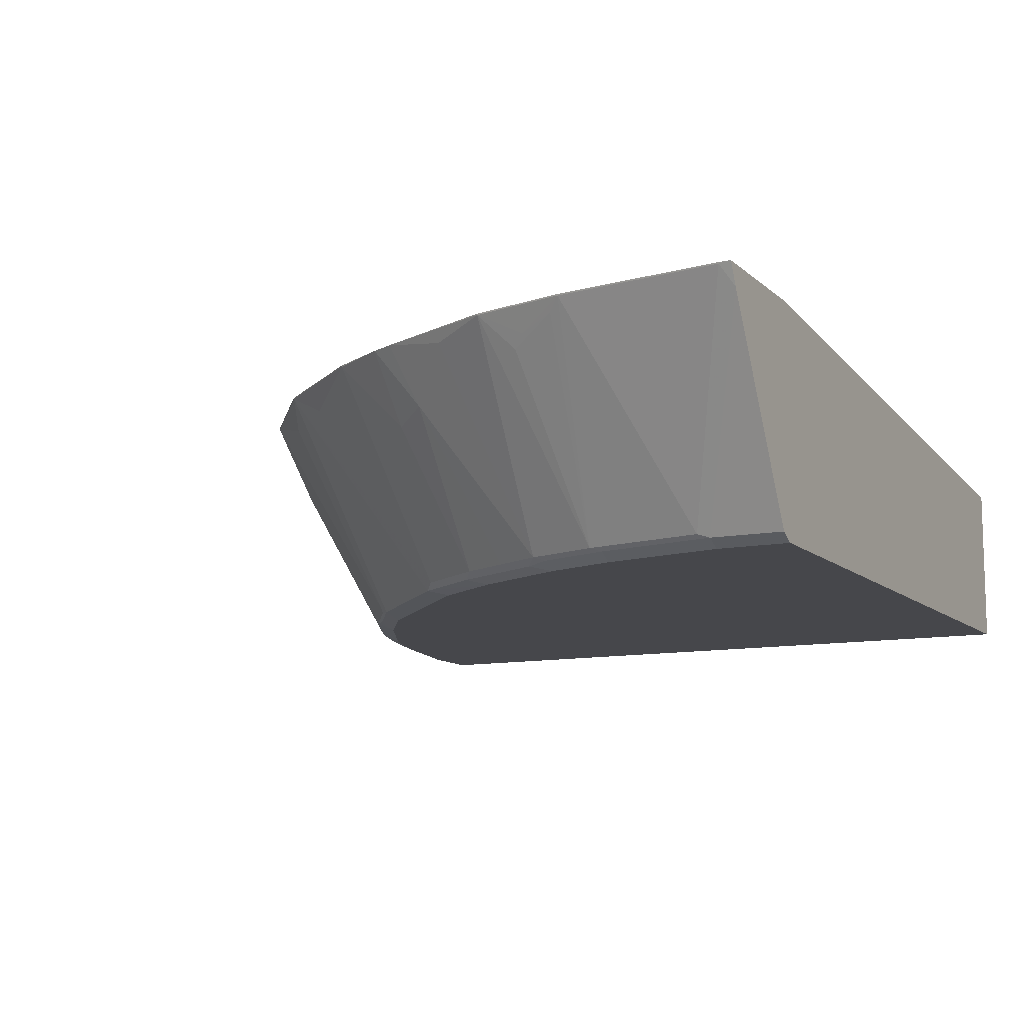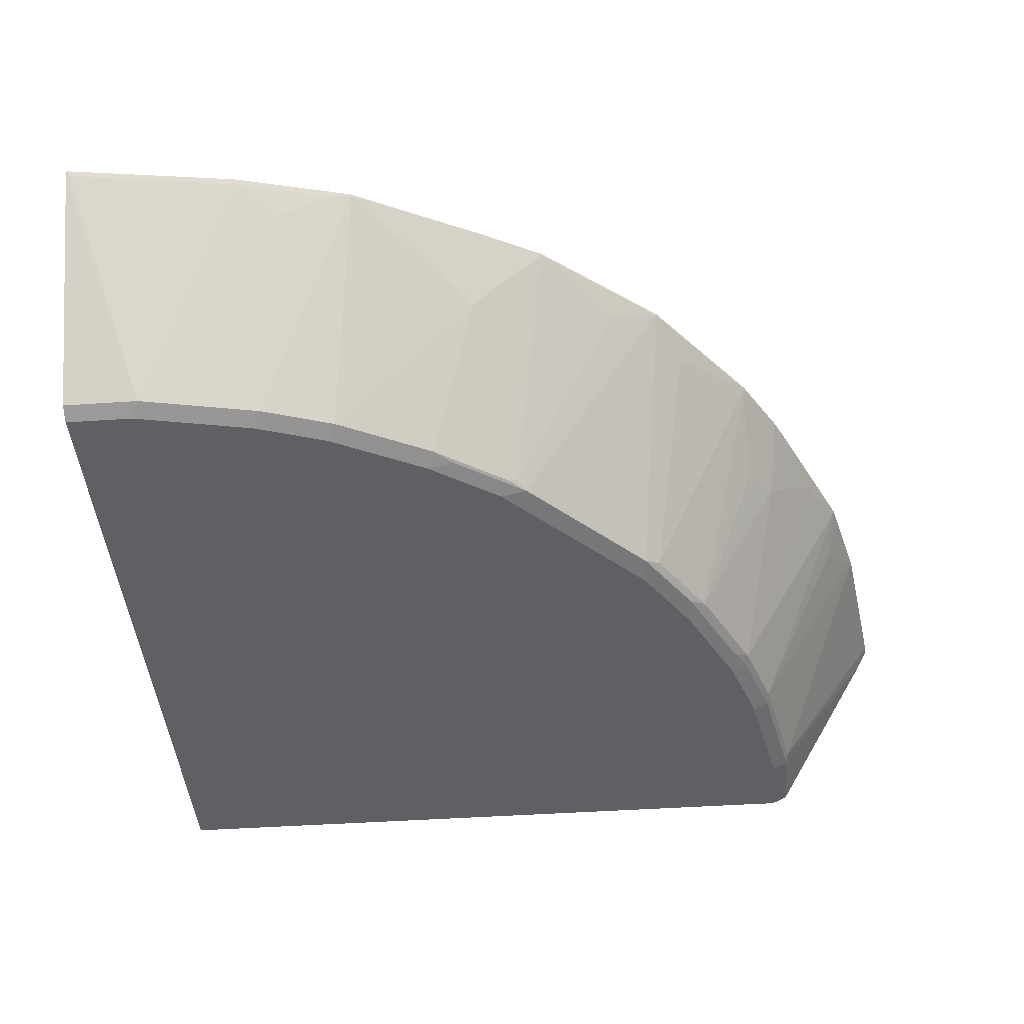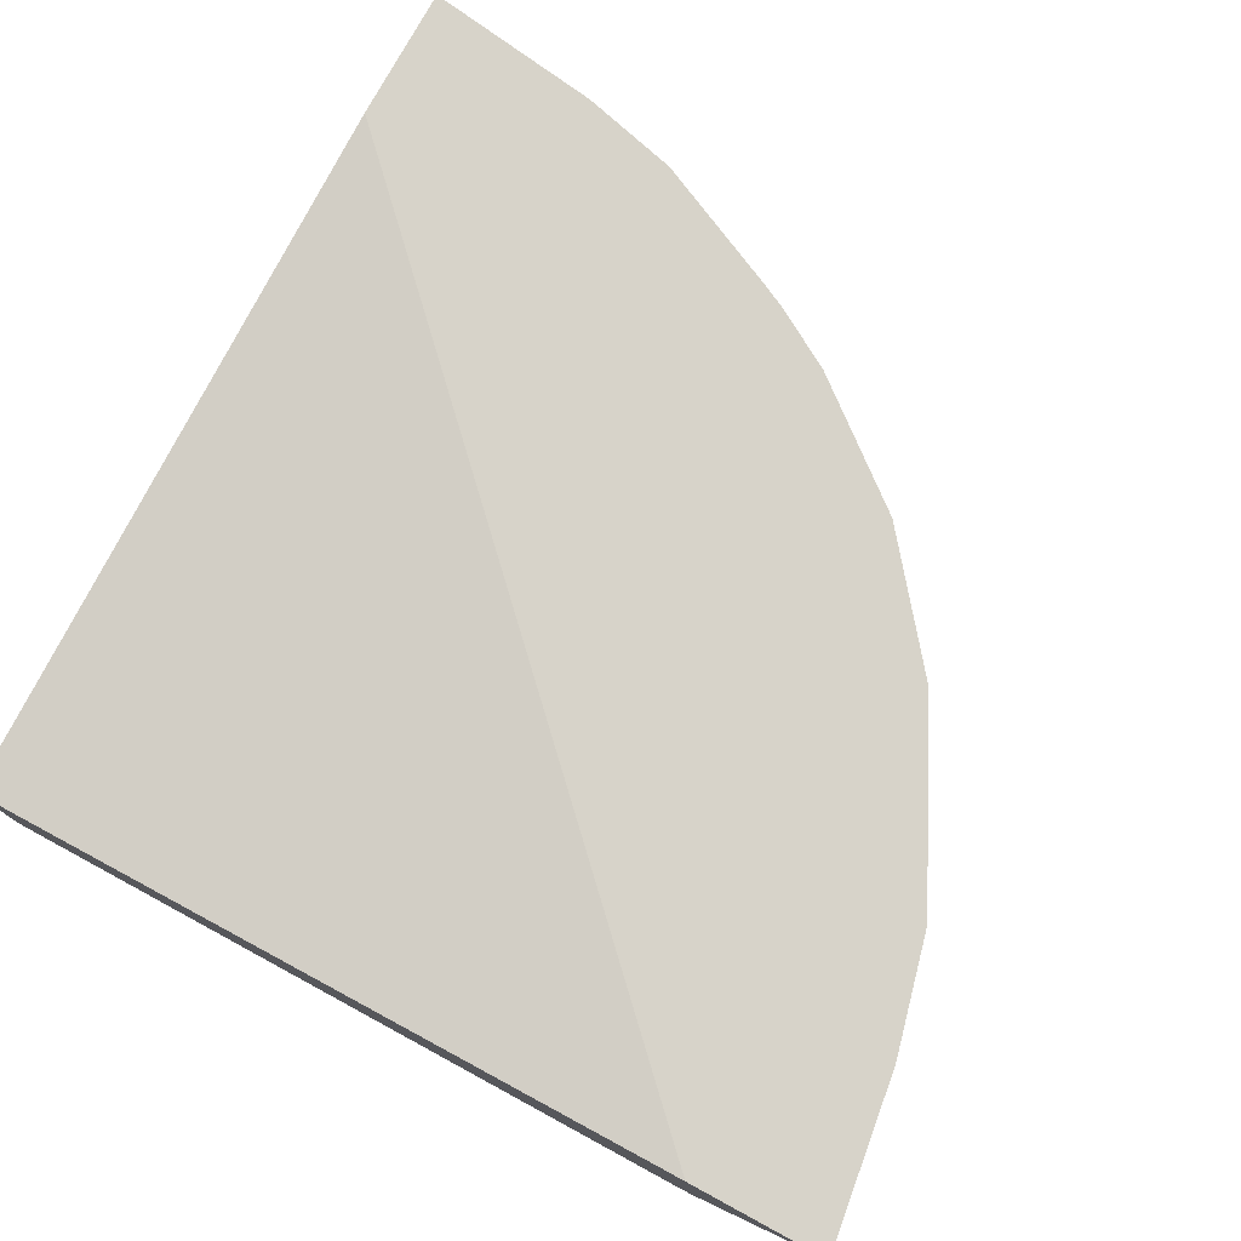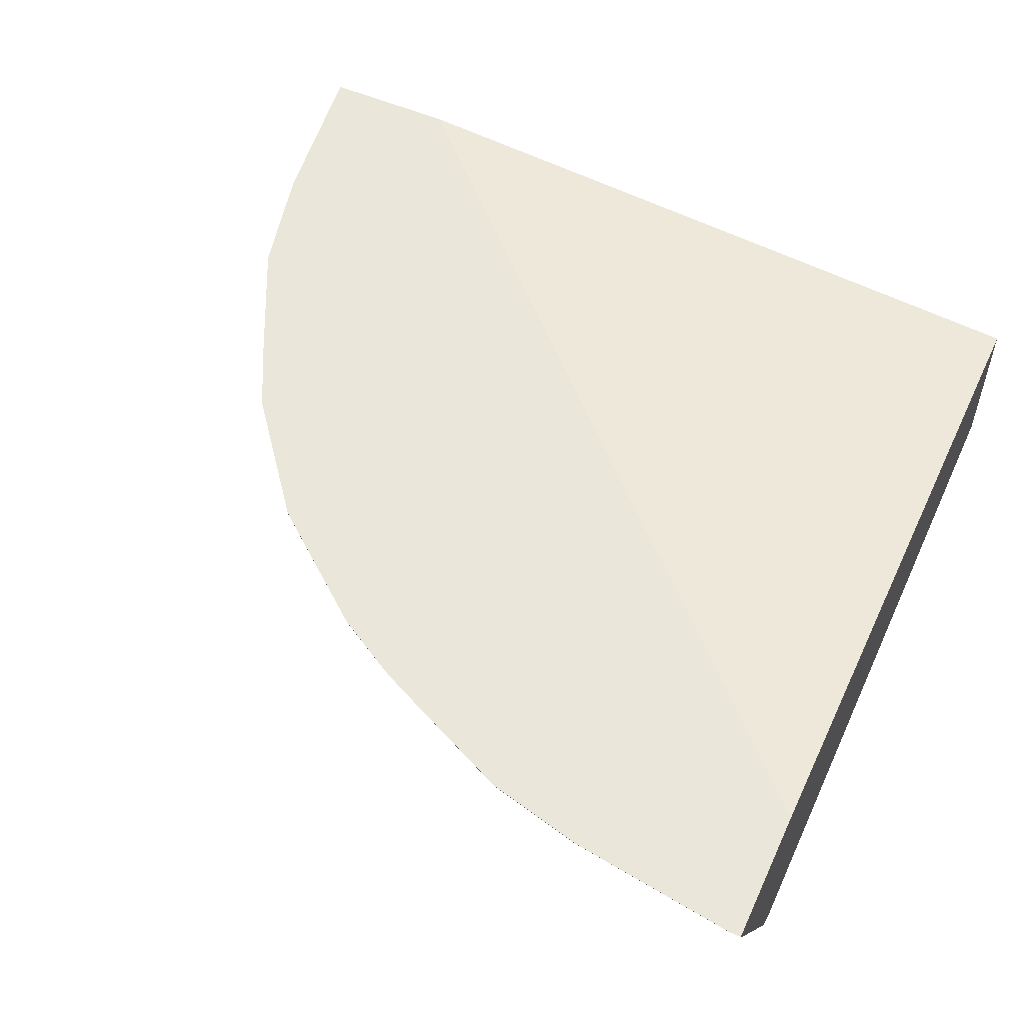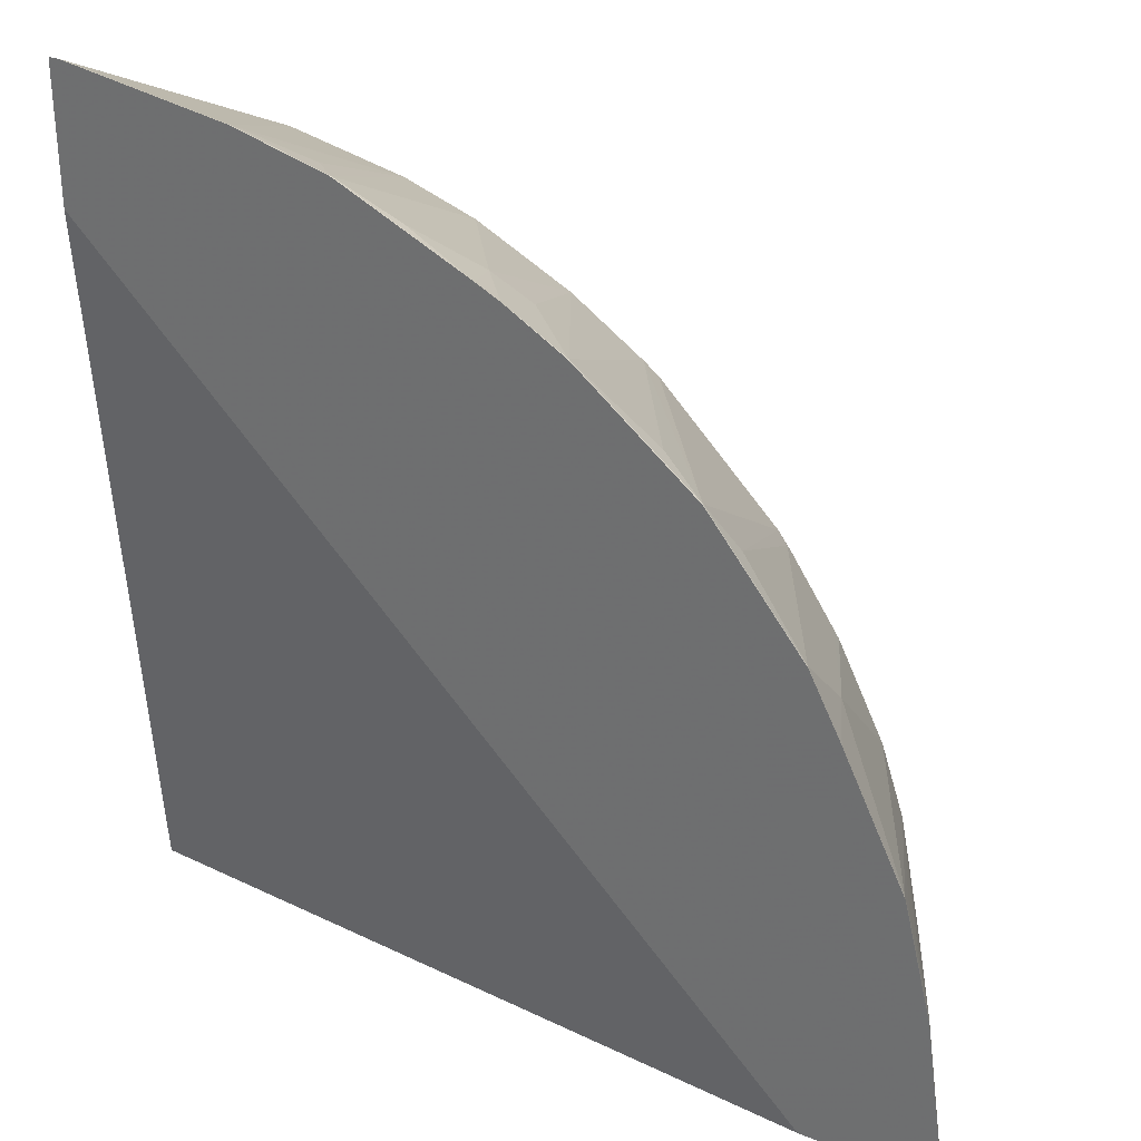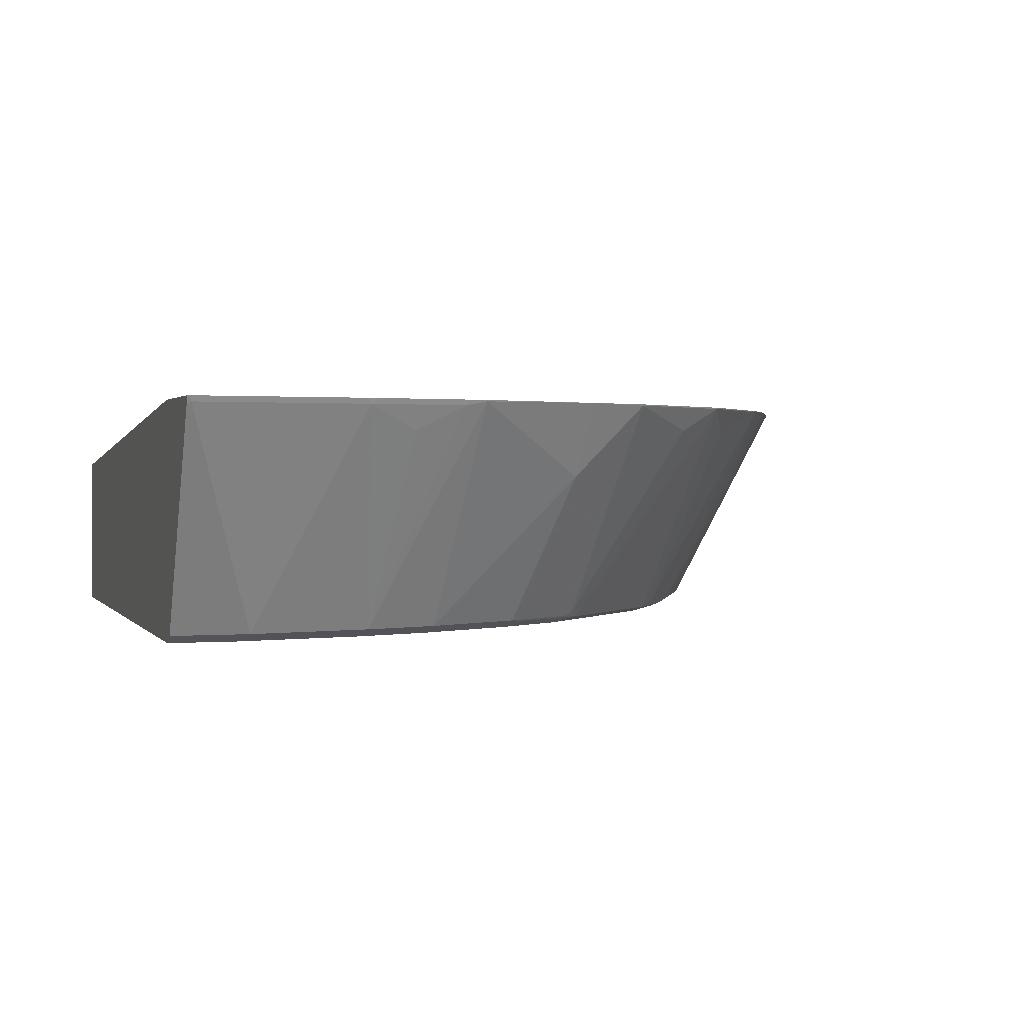
<metadata>
{"format":"obj","ext":"obj","renderer":"f3d","projection":"perspective","resolution":1024,"background":"white","views":[{"elev":-10.8,"azim":26.7,"up":"+Y"},{"elev":-43.1,"azim":-85.3,"up":"+Y"},{"elev":76.1,"azim":-151.6,"up":"+Y"},{"elev":54.7,"azim":24.5,"up":"+Y"},{"elev":31.2,"azim":-150.5,"up":"+Z"},{"elev":1.3,"azim":-106.8,"up":"+Y"}]}
</metadata>
<code>
v -0.7099 -0.2074 0.003317
v -0.7064 -0.2152 0.003317
v -0.7104 -0.2074 0.004424
v -0.5979 -0.2074 0.003317
v -0.7081 -0.2118 0.006639
v -0.6089 -0.3905 0.003317
v -0.6089 -0.3905 0.06623
v -0.6905 -0.2074 0.1434
v -0.0001465 -0.2074 0.5979
v -0.0001465 -0.2581 0.003317
v -0.6883 -0.2118 0.1456
v -0.6021 -0.3938 0.003317
v -0.5956 -0.3971 0.05959
v -0.5758 -0.3971 0.1588
v -0.589 -0.3905 0.1655
v -0.6888 -0.2074 0.1509
v -0.0001465 -0.2074 0.7104
v -0.0001465 -0.3971 0.003317
v -0.6684 -0.2316 0.1854
v -0.6684 -0.2118 0.2251
v -0.5956 -0.3971 0.003317
v -0.5559 -0.3971 0.2184
v -0.6651 -0.2085 0.2432
v -0.5691 -0.3905 0.2251
v -0.6689 -0.2074 0.2303
v -0.0001465 -0.225 0.7015
v -0.008837 -0.2074 0.7103
v -0.009949 -0.2085 0.7097
v -0.0001465 -0.3971 0.5956
v -0.6657 -0.2074 0.2429
v -0.5493 -0.3905 0.2647
v -0.5162 -0.3971 0.2978
v -0.5856 -0.268 0.3425
v -0.6132 -0.2074 0.3497
v -0.0001465 -0.3905 0.6088
v -0.06953 -0.3872 0.6105
v -0.05959 -0.3905 0.6088
v -0.1478 -0.2074 0.6905
v -0.1489 -0.2085 0.6899
v -0.0001465 -0.3905 0.6088
v -0.05959 -0.3971 0.5956
v -0.5294 -0.3905 0.3045
v -0.5162 -0.3921 0.3202
v -0.4765 -0.3971 0.3574
v -0.5856 -0.2085 0.402
v -0.5261 -0.3872 0.3127
v -0.4864 -0.3872 0.3722
v -0.5863 -0.2074 0.4017
v -0.1688 -0.3872 0.5906
v -0.1589 -0.3905 0.589
v -0.2272 -0.2074 0.6706
v -0.2284 -0.2085 0.6701
v -0.1887 -0.2283 0.6701
v -0.1589 -0.2184 0.6825
v -0.1589 -0.3971 0.5757
v -0.4765 -0.3921 0.3797
v -0.4897 -0.3905 0.3639
v -0.3772 -0.3971 0.4566
v -0.5261 -0.2283 0.4616
v -0.5063 -0.2085 0.5013
v -0.5068 -0.2074 0.501
v -0.1986 -0.2383 0.6626
v -0.2284 -0.3872 0.5708
v -0.2184 -0.3905 0.5692
v -0.2295 -0.2074 0.6698
v -0.278 -0.2184 0.6427
v -0.3375 -0.2074 0.6198
v -0.2184 -0.3971 0.5559
v -0.3772 -0.3921 0.479
v -0.3573 -0.3971 0.4765
v -0.3673 -0.3872 0.4914
v -0.4666 -0.2283 0.5211
v -0.407 -0.2085 0.5807
v -0.4081 -0.2074 0.5802
v -0.3177 -0.2581 0.6031
v -0.2681 -0.3872 0.551
v -0.2383 -0.3921 0.5584
v -0.3573 -0.2074 0.6099
v -0.2978 -0.3971 0.5162
v -0.3177 -0.3921 0.5186
v -0.3078 -0.3872 0.5311
v -0.3475 -0.268 0.5807
v -0.4059 -0.2074 0.5815
f 49 52 63
f 39 54 49
f 42 43 56
f 42 56 57
f 42 57 46
f 44 58 69
f 44 69 56
f 45 60 48
f 45 47 59
f 46 57 47
f 47 56 59
f 48 60 61
f 49 54 62
f 39 53 54
f 49 62 52
f 45 59 60
f 47 57 56
f 35 37 40
f 38 52 39
f 31 42 33
f 49 63 64
f 32 43 42
f 32 44 56
f 32 56 43
f 33 45 34
f 33 42 46
f 33 46 47
f 33 47 45
f 34 45 48
f 36 39 49
f 36 49 50
f 36 50 37
f 37 41 40
f 37 50 55
f 37 55 41
f 38 51 52
f 39 52 53
f 49 64 50
f 64 77 68
f 51 65 52
f 69 70 79
f 69 79 80
f 69 80 81
f 69 81 71
f 71 73 72
f 71 81 73
f 73 81 82
f 73 82 78
f 73 78 83
f 73 83 74
f 75 81 76
f 75 78 82
f 75 82 81
f 76 81 80
f 76 80 77
f 29 40 41
f 77 80 79
f 68 77 79
f 50 64 55
f 67 78 75
f 63 77 64
f 52 66 63
f 52 62 53
f 52 65 67
f 52 67 66
f 53 62 54
f 55 64 68
f 56 69 60
f 56 60 59
f 58 70 69
f 60 69 71
f 60 71 72
f 60 72 73
f 60 73 74
f 60 74 61
f 63 66 75
f 63 75 76
f 63 76 77
f 66 67 75
f 28 39 36
f 31 32 42
f 27 38 39
f 1 18 21
f 1 21 12
f 1 12 6
f 1 6 2
f 2 5 3
f 2 6 7
f 2 7 5
f 1 10 18
f 3 5 11
f 4 9 10
f 5 7 11
f 6 12 7
f 7 12 13
f 7 13 14
f 7 14 15
f 7 15 11
f 3 11 8
f 1 4 10
f 1 9 4
f 1 27 17
f 27 39 28
f 1 2 3
f 1 3 8
f 1 8 16
f 1 16 25
f 1 25 30
f 1 30 34
f 1 34 48
f 1 48 61
f 1 61 74
f 1 74 83
f 1 83 78
f 1 78 67
f 1 67 65
f 1 65 51
f 1 51 38
f 1 38 27
f 8 11 16
f 9 17 26
f 1 17 9
f 9 35 40
f 14 24 15
f 15 23 20
f 15 20 19
f 15 24 23
f 17 27 28
f 17 28 26
f 20 23 30
f 22 31 24
f 22 32 31
f 23 24 33
f 23 33 34
f 23 34 30
f 24 31 33
f 26 28 36
f 26 36 37
f 9 26 35
f 26 37 35
f 14 22 24
f 13 22 14
f 20 30 25
f 11 25 16
f 13 32 22
f 9 18 10
f 11 19 20
f 11 20 25
f 11 15 19
f 12 21 13
f 13 21 18
f 9 29 18
f 13 18 29
f 13 29 41
f 13 41 55
f 13 55 68
f 13 68 79
f 13 79 70
f 13 70 58
f 13 58 44
f 13 44 32
f 9 40 29

</code>
